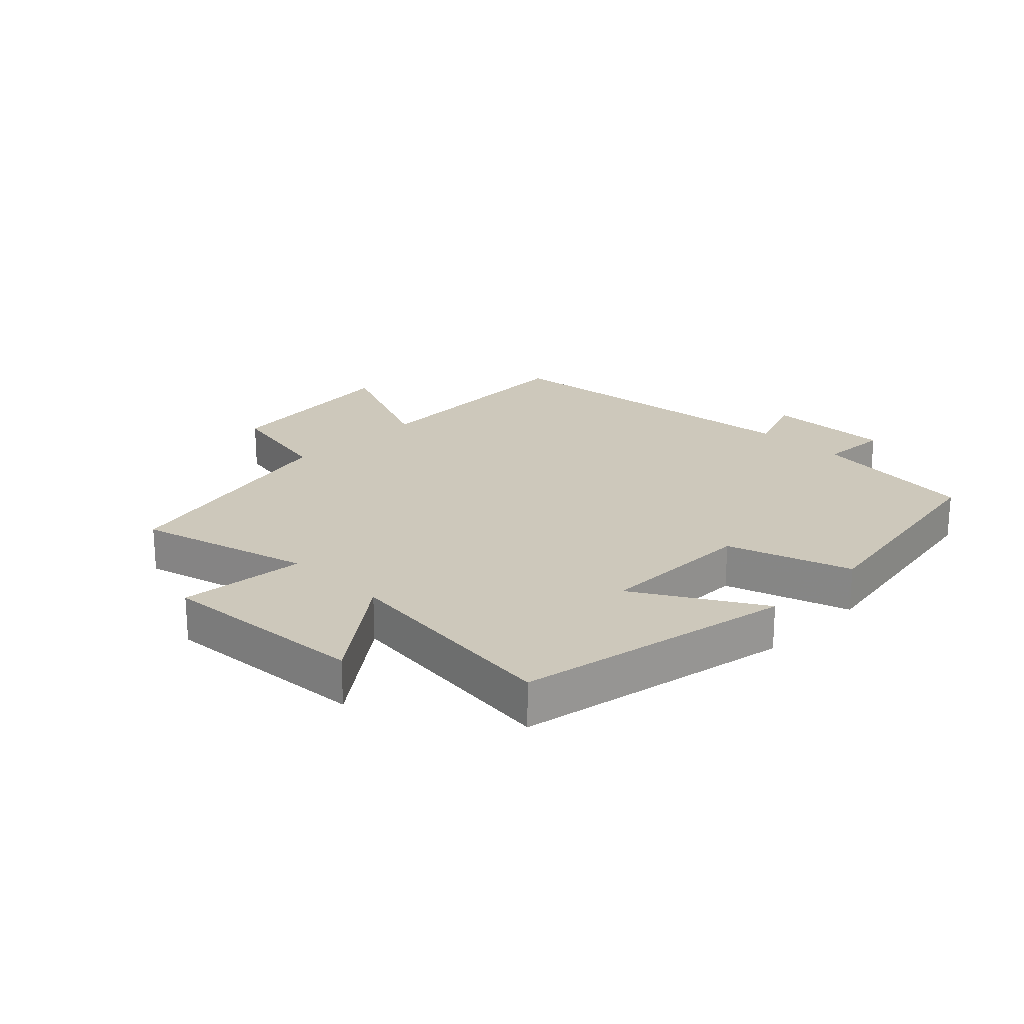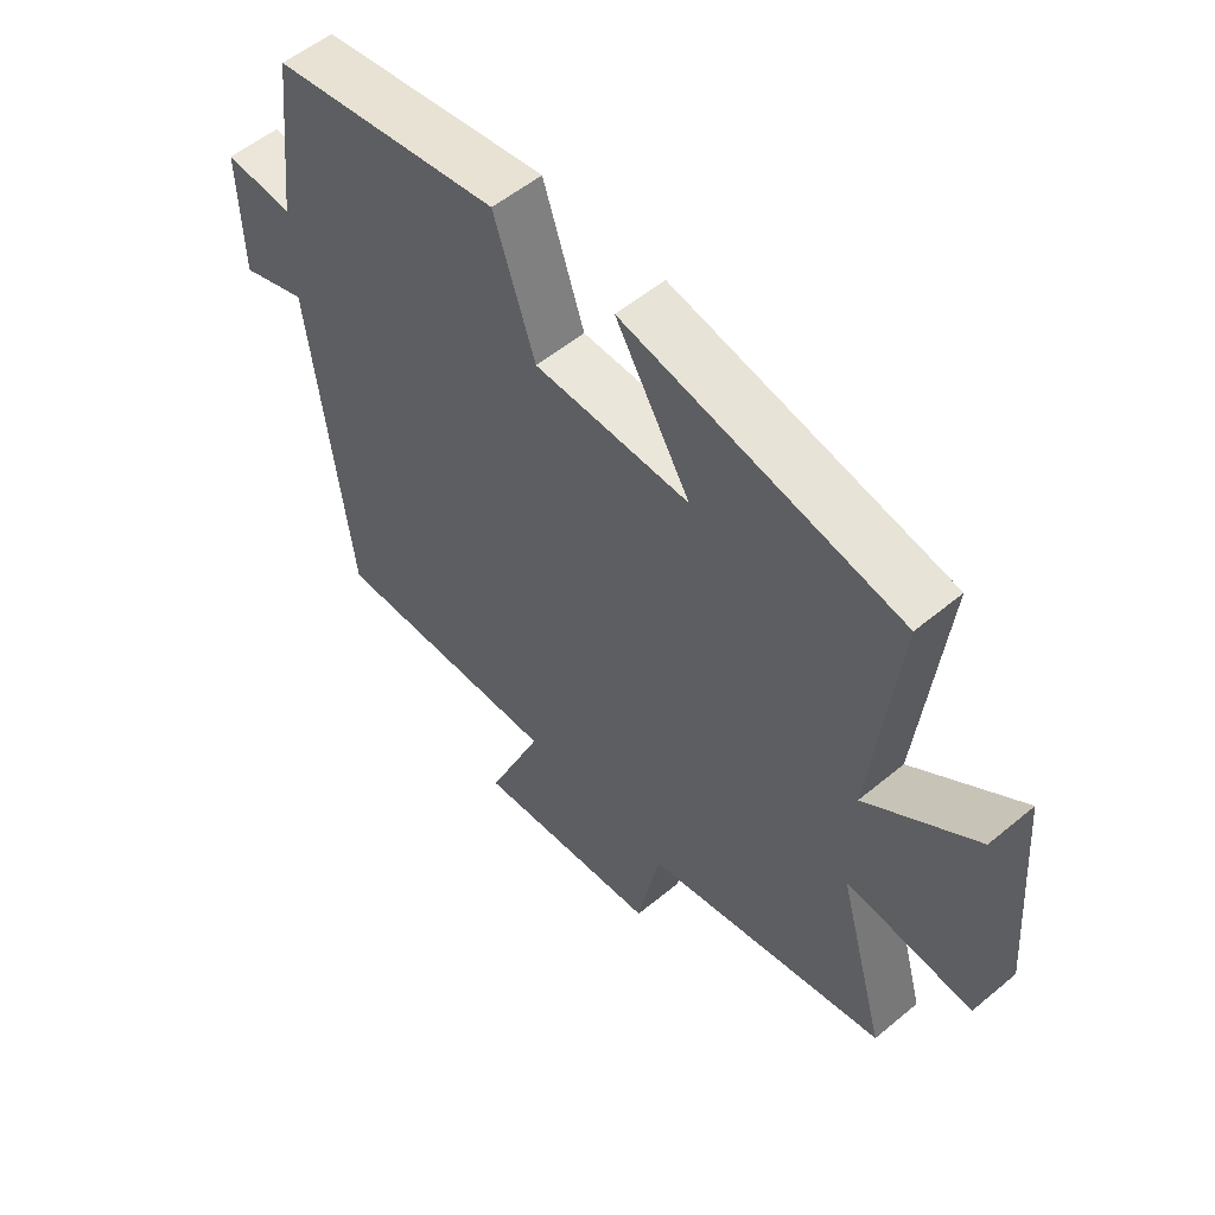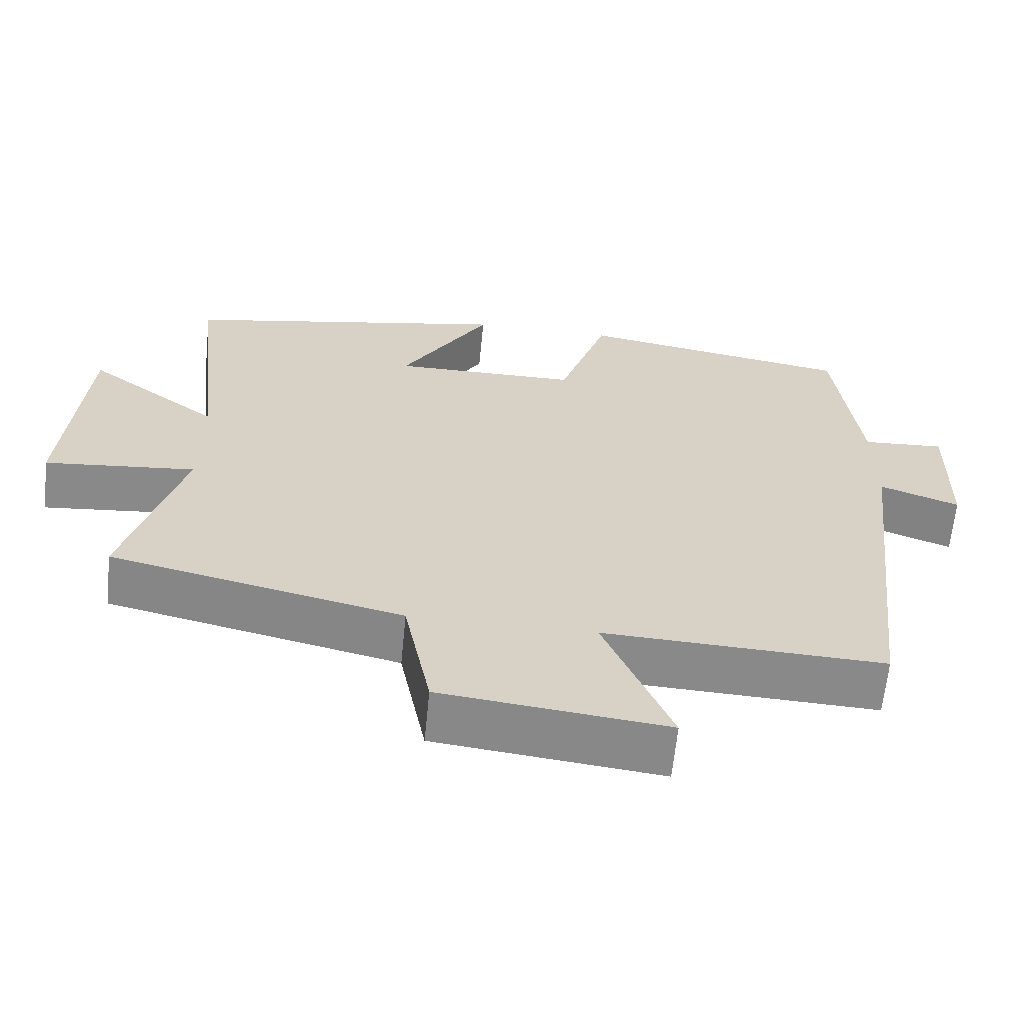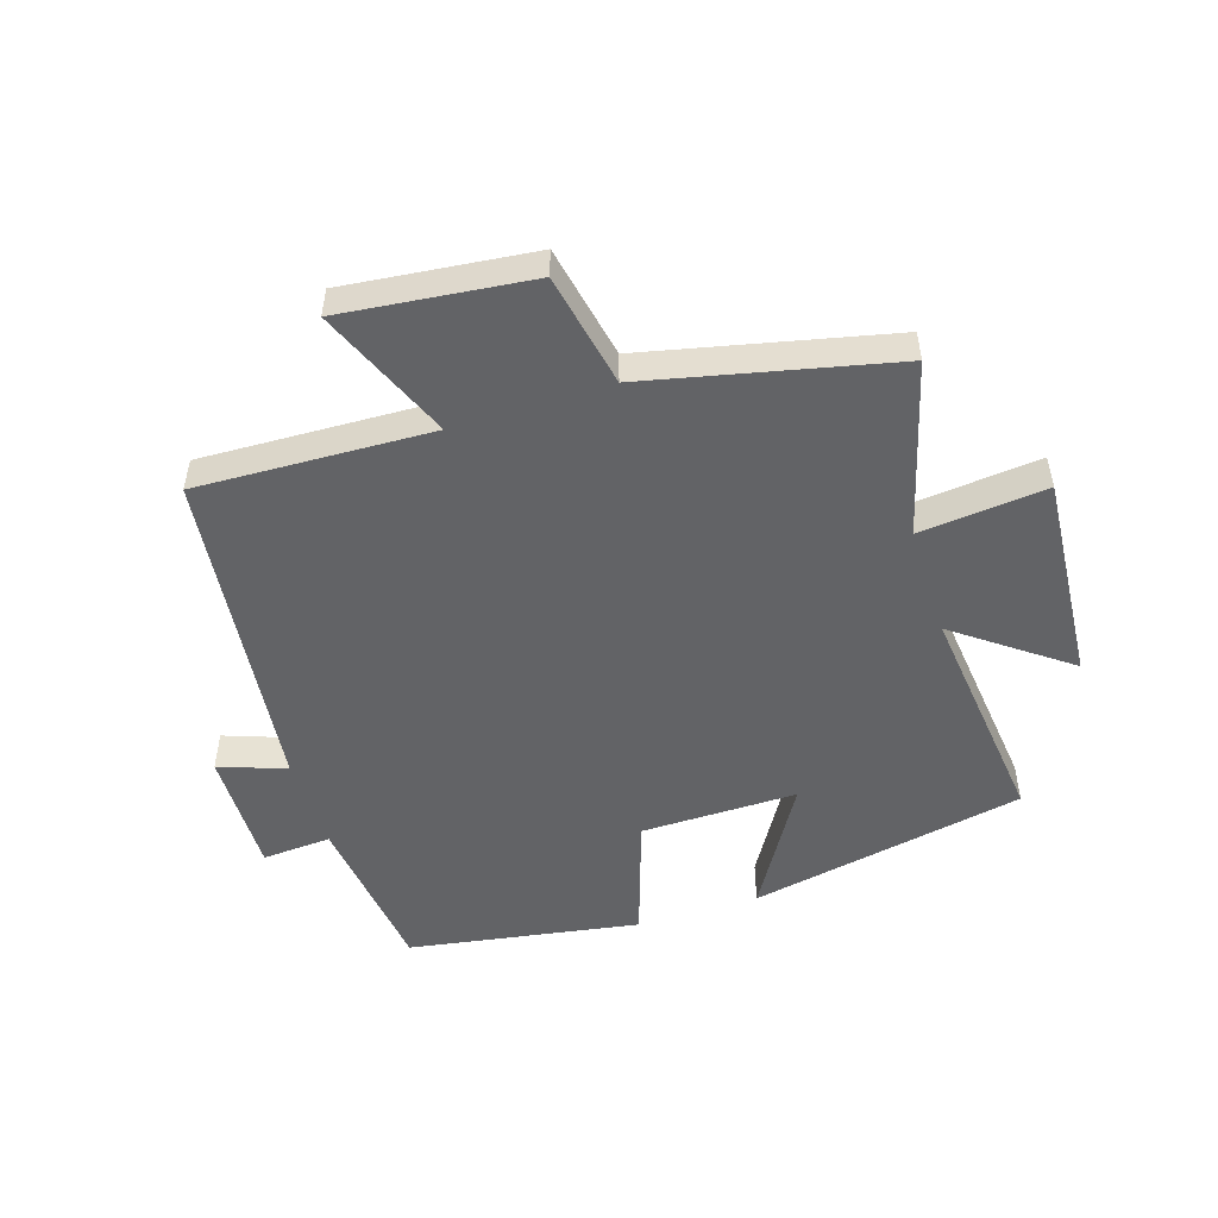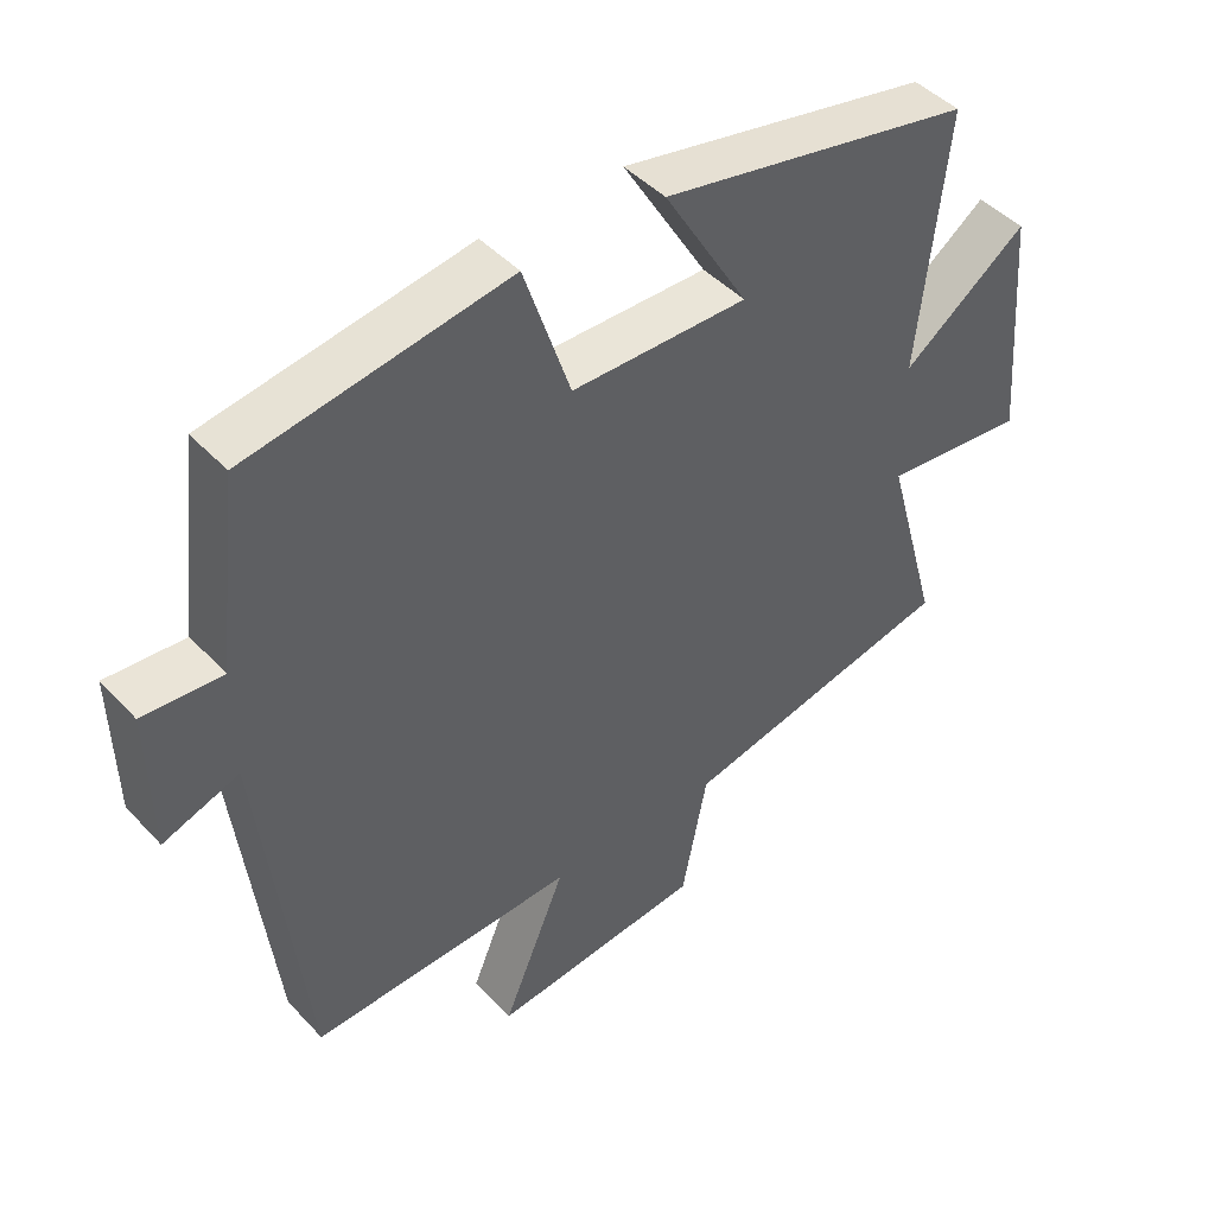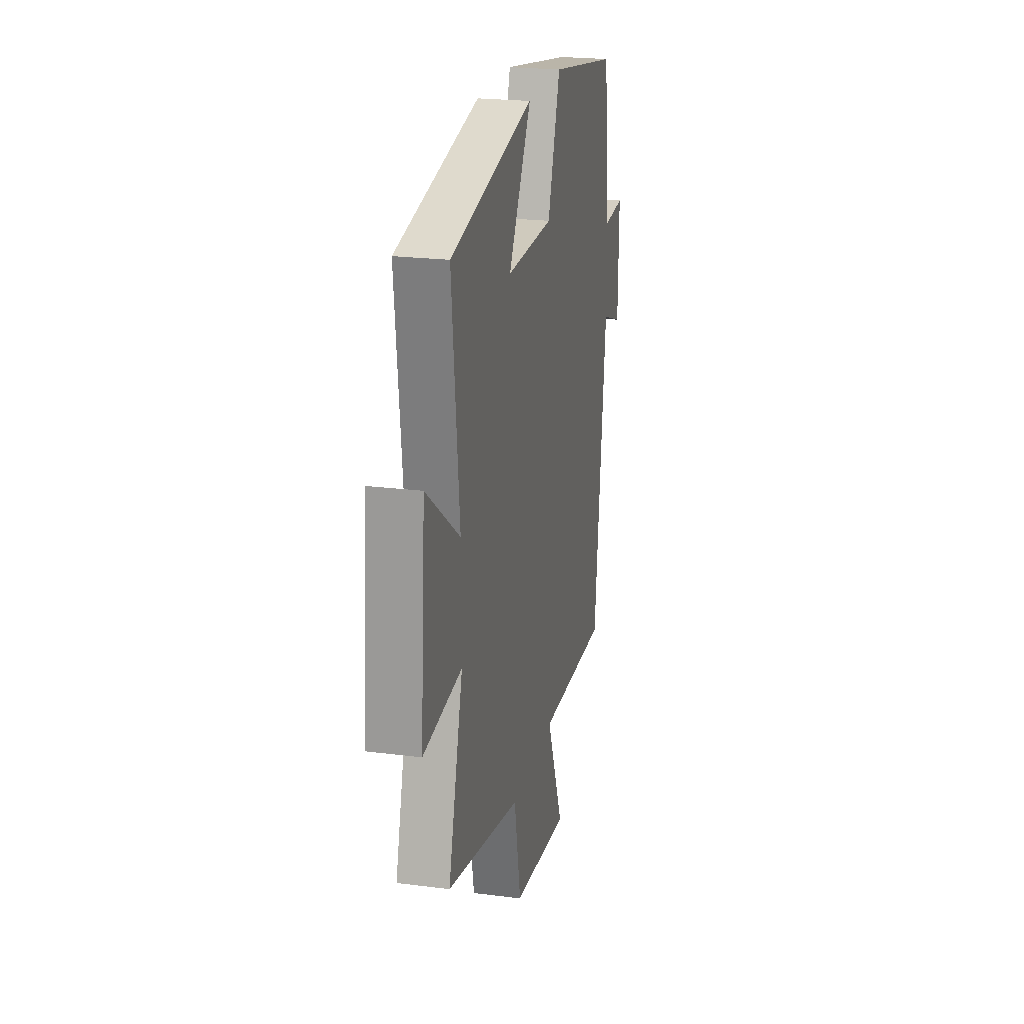
<metadata>
{"format":"obj","ext":"obj","renderer":"f3d","projection":"perspective","resolution":1024,"background":"white","views":[{"elev":22.0,"azim":-45.2,"up":"+Y"},{"elev":54.9,"azim":-131.2,"up":"+Z"},{"elev":-63.3,"azim":-5.7,"up":"+Z"},{"elev":-50.9,"azim":-162.2,"up":"+Y"},{"elev":45.0,"azim":140.3,"up":"+Z"},{"elev":22.6,"azim":-77.6,"up":"+Z"}]}
</metadata>
<code>
v -0.54 0.07 0.413
v -0.097 0.07 0.5
v -0.217 0.07 0.3
v 0.033 0.07 0.302
v 0.099 0.07 0.5
v 0.468 0.07 0.438
v 0.5 0.07 0.17
v 0.611 0.07 0.177
v 0.607 0.07 -0.025
v 0.5 0.07 0.014
v 0.438 0.07 -0.515
v 0.062 0.07 -0.5
v 0.152 0.07 -0.716
v -0.15 0.07 -0.682
v -0.186 0.07 -0.5
v -0.577 0.07 -0.411
v -0.5 0.07 -0.134
v -0.703 0.07 -0.154
v -0.677 0.07 0.178
v -0.5 0.07 0.046
v -0.54 0 0.413
v -0.097 0 0.5
v -0.217 0 0.3
v 0.033 0 0.302
v 0.099 0 0.5
v 0.468 0 0.438
v 0.5 0 0.17
v 0.611 0 0.177
v 0.607 0 -0.025
v 0.5 0 0.014
v 0.438 0 -0.515
v 0.062 0 -0.5
v 0.152 0 -0.716
v -0.15 0 -0.682
v -0.186 0 -0.5
v -0.577 0 -0.411
v -0.5 0 -0.134
v -0.703 0 -0.154
v -0.677 0 0.178
v -0.5 0 0.046
f 17 18 19 20
f 15 16 17
f 15 17 20
f 12 13 14 15
f 12 15 20 1
f 10 11 12 1
f 7 8 9 10
f 6 7 10
f 5 6 10
f 4 5 10
f 3 4 10
f 1 2 3
f 1 3 10
f 40 39 38 37
f 37 36 35
f 40 37 35
f 35 34 33 32
f 21 40 35 32
f 21 32 31 30
f 30 29 28 27
f 30 27 26
f 30 26 25
f 30 25 24
f 30 24 23
f 23 22 21
f 30 23 21
f 1 21 22 2
f 2 22 23 3
f 3 23 24 4
f 4 24 25 5
f 5 25 26 6
f 6 26 27 7
f 7 27 28 8
f 8 28 29 9
f 9 29 30 10
f 10 30 31 11
f 11 31 32 12
f 12 32 33 13
f 13 33 34 14
f 14 34 35 15
f 15 35 36 16
f 16 36 37 17
f 17 37 38 18
f 18 38 39 19
f 19 39 40 20
f 20 40 21 1

</code>
